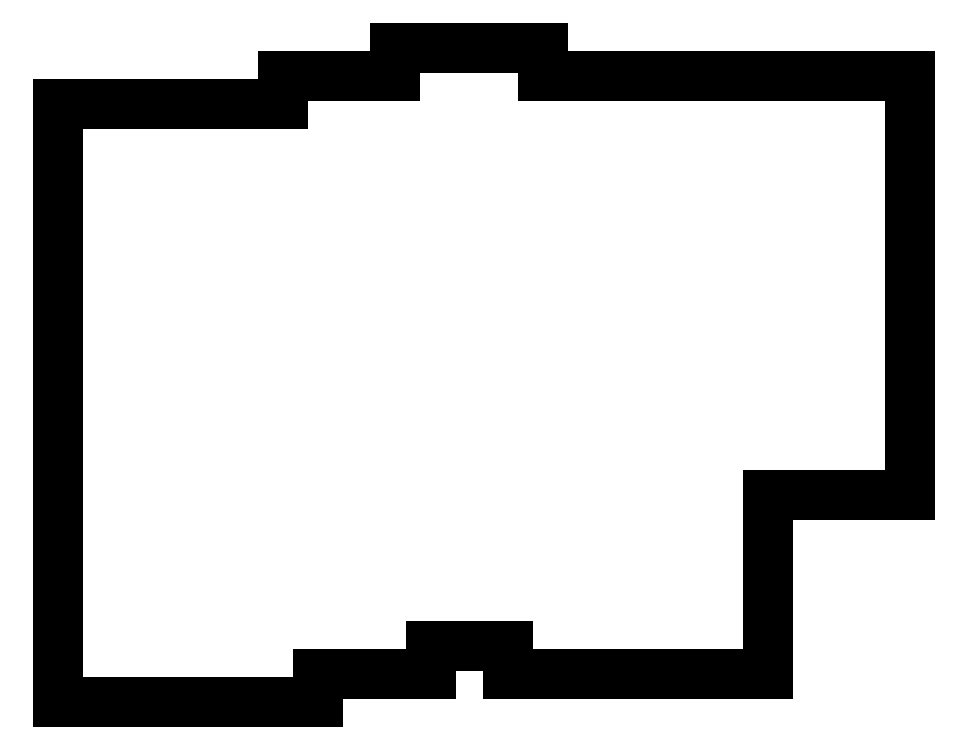
<metadata>
{"format":"dxf","ext":"dxf","renderer":"ezdxf+matplotlib","layout":"modelspace","background":"white","min_lineweight":24,"dpi":150}
</metadata>
<code>
0
SECTION
2
ENTITIES
0
LINE
8
Sketch
10
-25.88
20
50.3
30
0
11
-25.88
21
-50.95
31
0
0
LINE
8
Sketch
10
18.22
20
-50.95
30
0
11
-25.88
21
-50.95
31
0
0
LINE
8
Sketch
10
18.22
20
-46.19
30
0
11
18.22
21
-50.95
31
0
0
LINE
8
Sketch
10
37.27
20
-46.19
30
0
11
18.22
21
-46.19
31
0
0
LINE
8
Sketch
10
37.27
20
-41.42
30
0
11
37.27
21
-46.19
31
0
0
LINE
8
Sketch
10
50.32
20
-41.42
30
0
11
37.27
21
-41.42
31
0
0
LINE
8
Sketch
10
50.32
20
-46.19
30
0
11
50.32
21
-41.42
31
0
0
LINE
8
Sketch
10
94.42
20
-46.19
30
0
11
50.32
21
-46.19
31
0
0
LINE
8
Sketch
10
94.42
20
-15.94
30
0
11
94.42
21
-46.19
31
0
0
LINE
8
Sketch
10
118.4
20
-15.94
30
0
11
94.42
21
-15.94
31
0
0
LINE
8
Sketch
10
118.4
20
55.06
30
0
11
118.4
21
-15.94
31
0
0
LINE
8
Sketch
10
56.32
20
55.06
30
0
11
118.4
21
55.06
31
0
0
LINE
8
Sketch
10
56.32
20
59.83
30
0
11
56.32
21
55.06
31
0
0
LINE
8
Sketch
10
31.27
20
59.83
30
0
11
56.32
21
59.83
31
0
0
LINE
8
Sketch
10
31.27
20
55.06
30
0
11
31.27
21
59.83
31
0
0
LINE
8
Sketch
10
12.22
20
55.06
30
0
11
31.27
21
55.06
31
0
0
LINE
8
Sketch
10
12.22
20
50.3
30
0
11
12.22
21
55.06
31
0
0
LINE
8
Sketch
10
-25.88
20
50.3
30
0
11
12.22
21
50.3
31
0
0
ENDSEC
0
EOF

</code>
